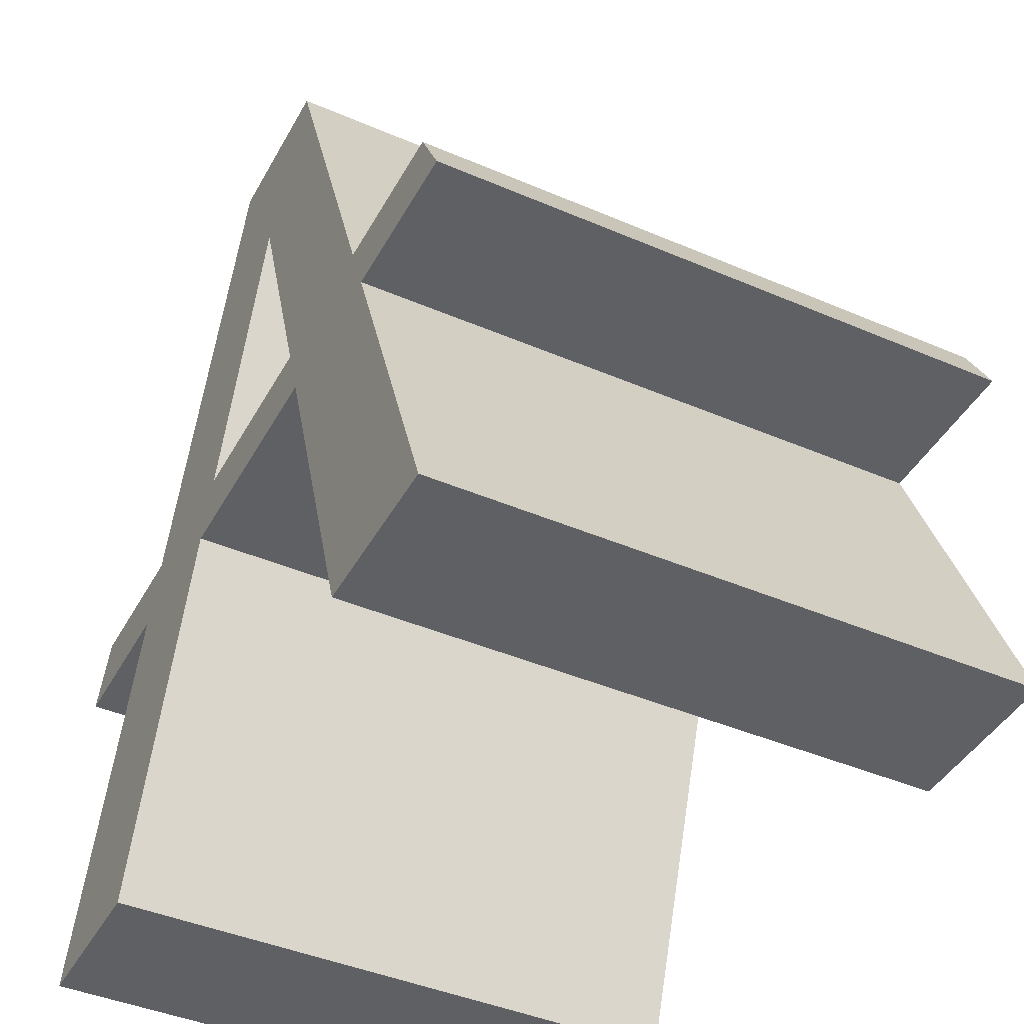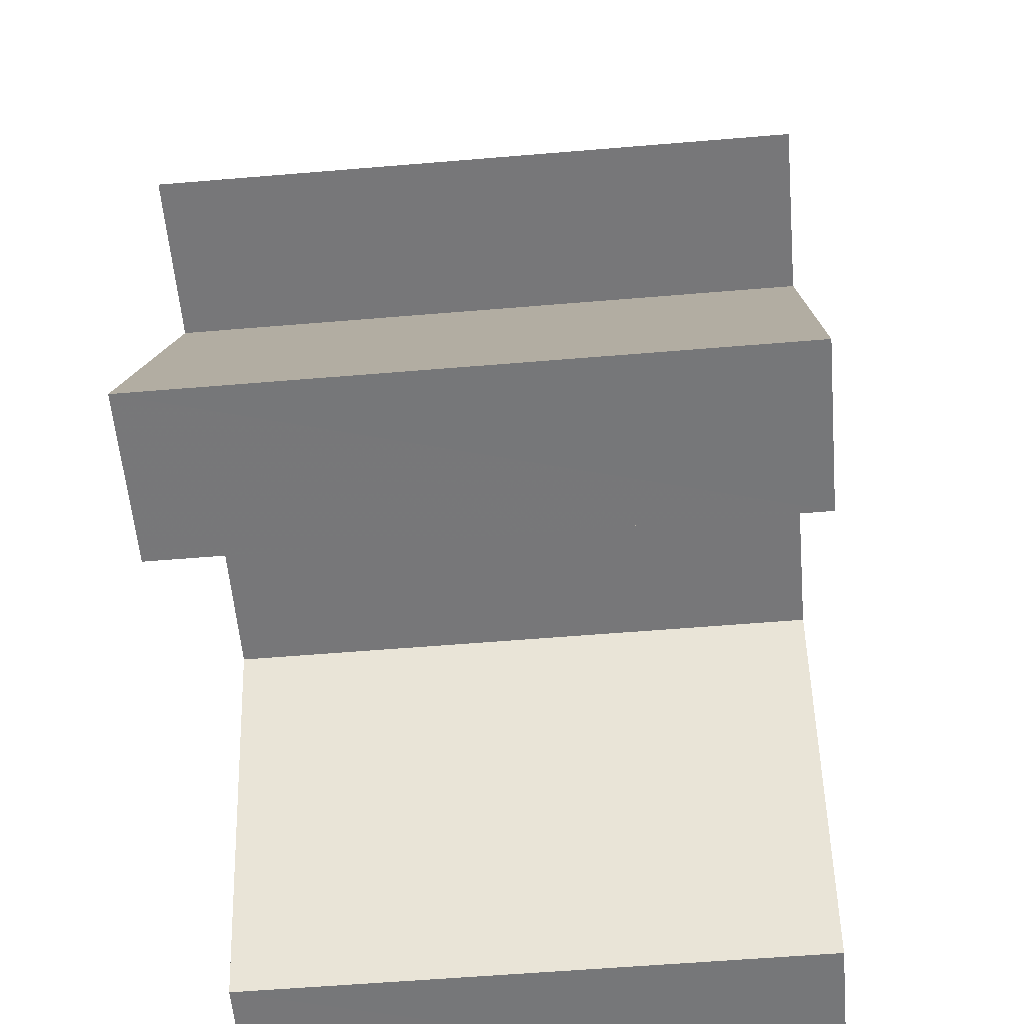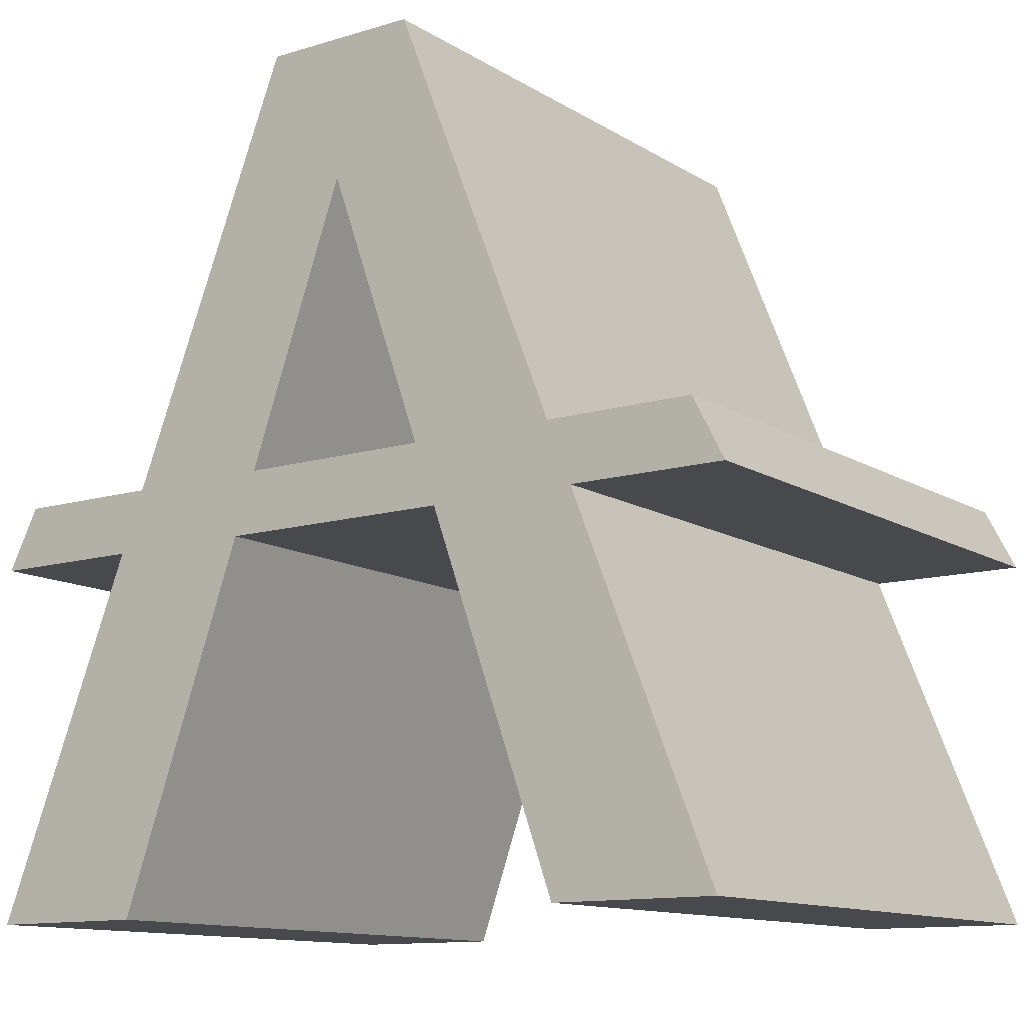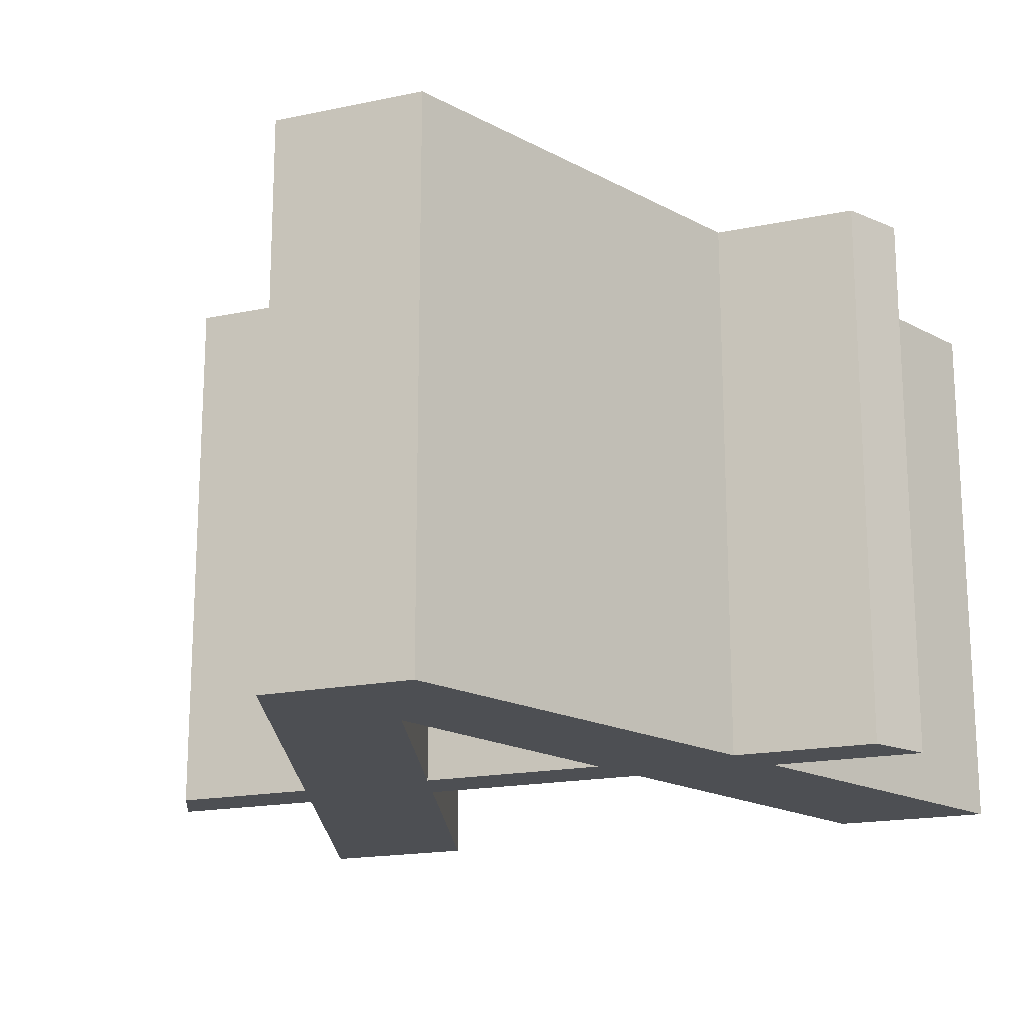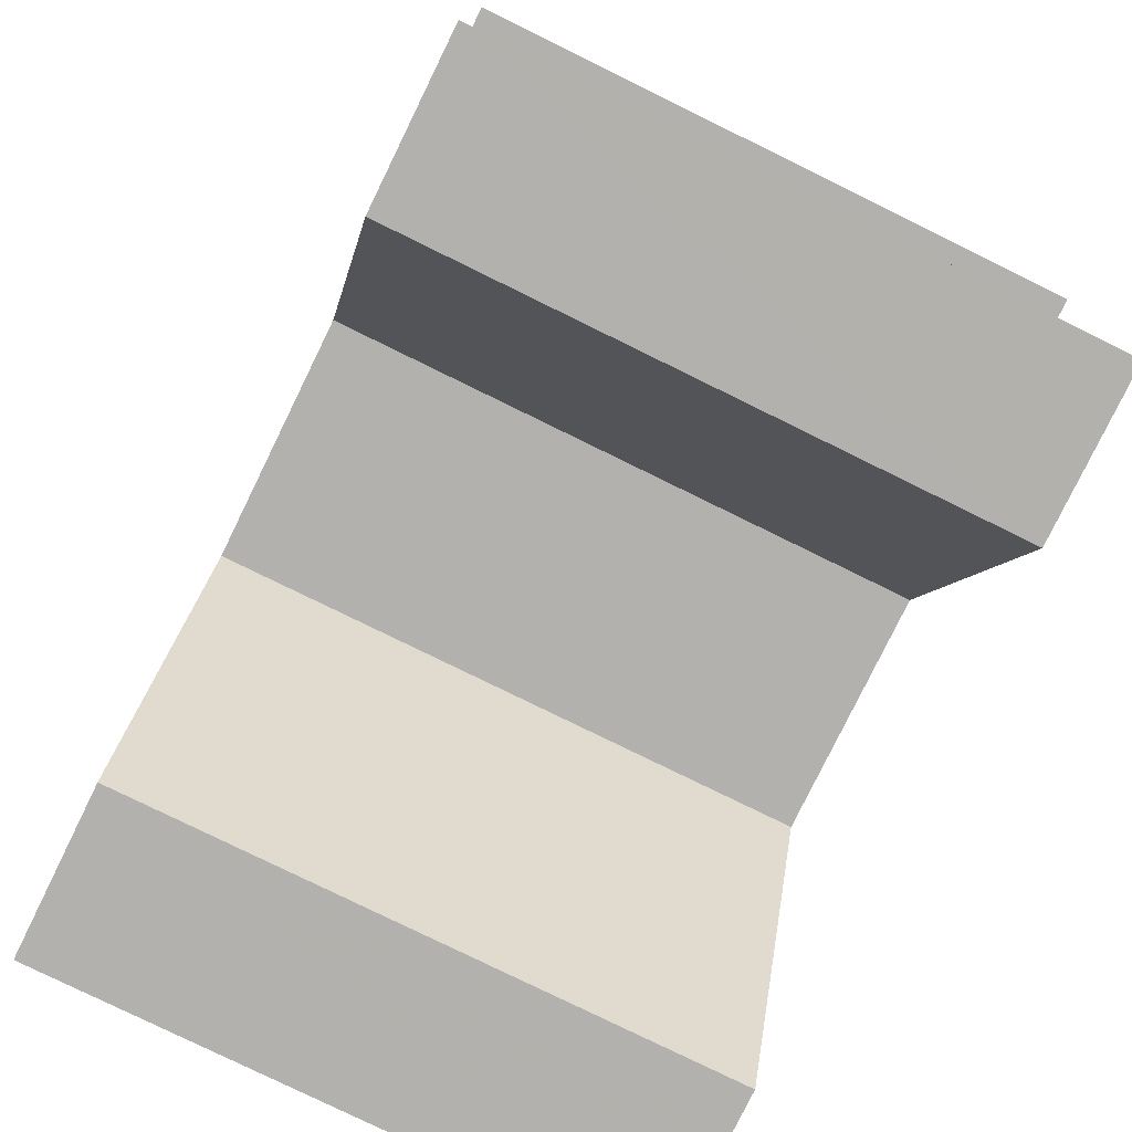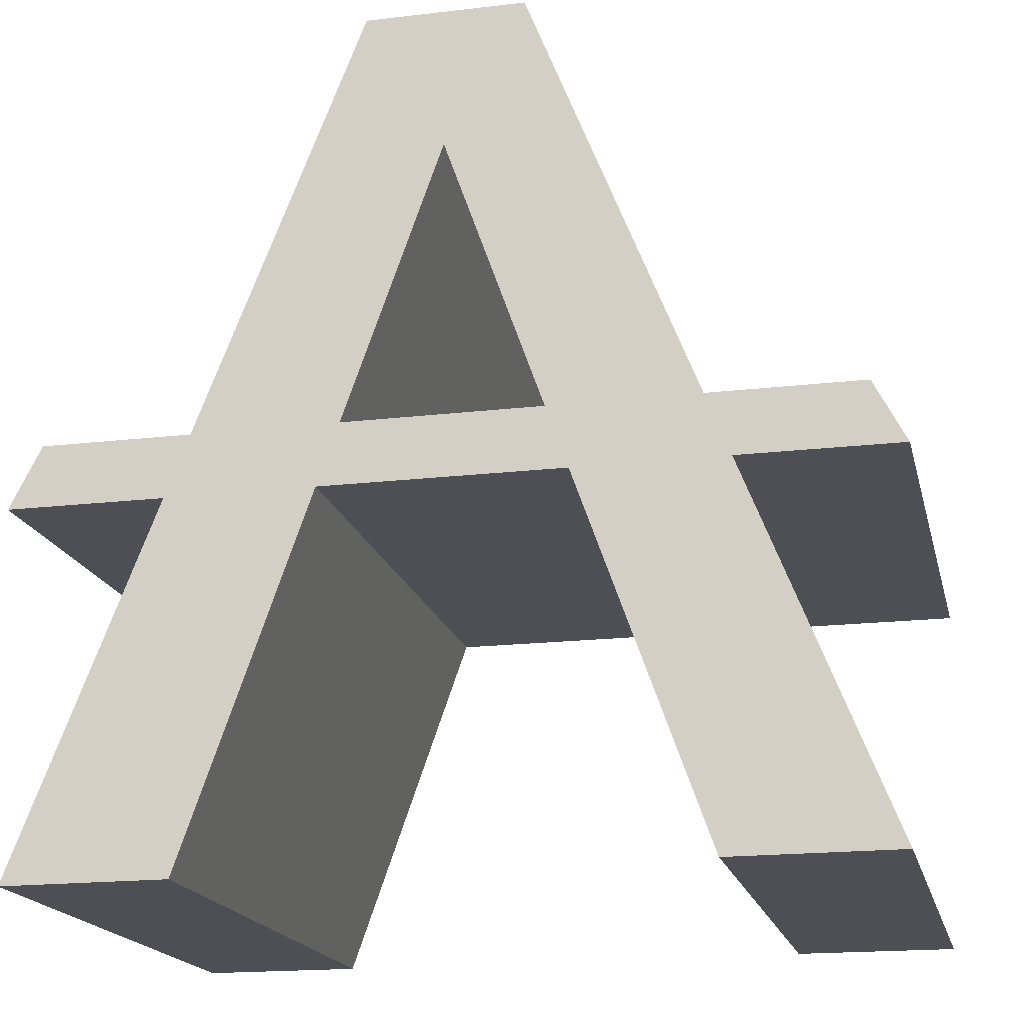
<metadata>
{"format":"obj","ext":"obj","renderer":"f3d","projection":"perspective","resolution":1024,"background":"white","views":[{"elev":-42.8,"azim":62.9,"up":"+Y"},{"elev":-57.2,"azim":-85.0,"up":"+Y"},{"elev":-12.2,"azim":-144.6,"up":"+Y"},{"elev":-17.8,"azim":-157.6,"up":"+Z"},{"elev":-79.2,"azim":-116.1,"up":"+Y"},{"elev":-18.3,"azim":12.9,"up":"+Y"}]}
</metadata>
<code>
g
v -0.3381 0.001117 0
v 0.3389 0.001117 0
v 0.3389 0.001117 -0.5
v -0.3381 0.001117 -0.5
v -0.3655 -0.05178 0
v 0.3663 -0.05178 0
v 0.3663 -0.05178 -0.5
v -0.3655 -0.05178 -0.5
v -0.3527 -0.3615 -0.5
v -0.2125 -0.3617 -0.5
v -0.2124 -0.3613 0
v -0.3527 -0.3615 0
v -0.06825 0.3615 -0.5
v -0.00025 0.2375 -0.5
v -0.00025 0.2375 0
v -0.06825 0.3615 0
v 0.3529 -0.3615 0
v 0.2126 -0.3617 0
v 0.2125 -0.3613 -0.5
v 0.3529 -0.3615 -0.5
v 0.0684 0.3615 0
v 0.0004029 0.2375 0
v 0.0004029 0.2375 -0.5
v 0.0684 0.3615 -0.5
g
f 2 1 5 6
f 3 2 6 7
f 4 3 7 8
f 1 4 8 5
f 3 4 1 2
f 6 5 8 7
f 10 9 13 14
f 11 10 14 15
f 12 11 15 16
f 9 12 16 13
f 11 12 9 10
f 18 17 21 22
f 19 18 22 23
f 20 19 23 24
f 17 20 24 21
f 19 20 17 18
f 22 15 14 23
f 23 14 13 24
f 24 13 16 21
f 21 16 15 22

</code>
